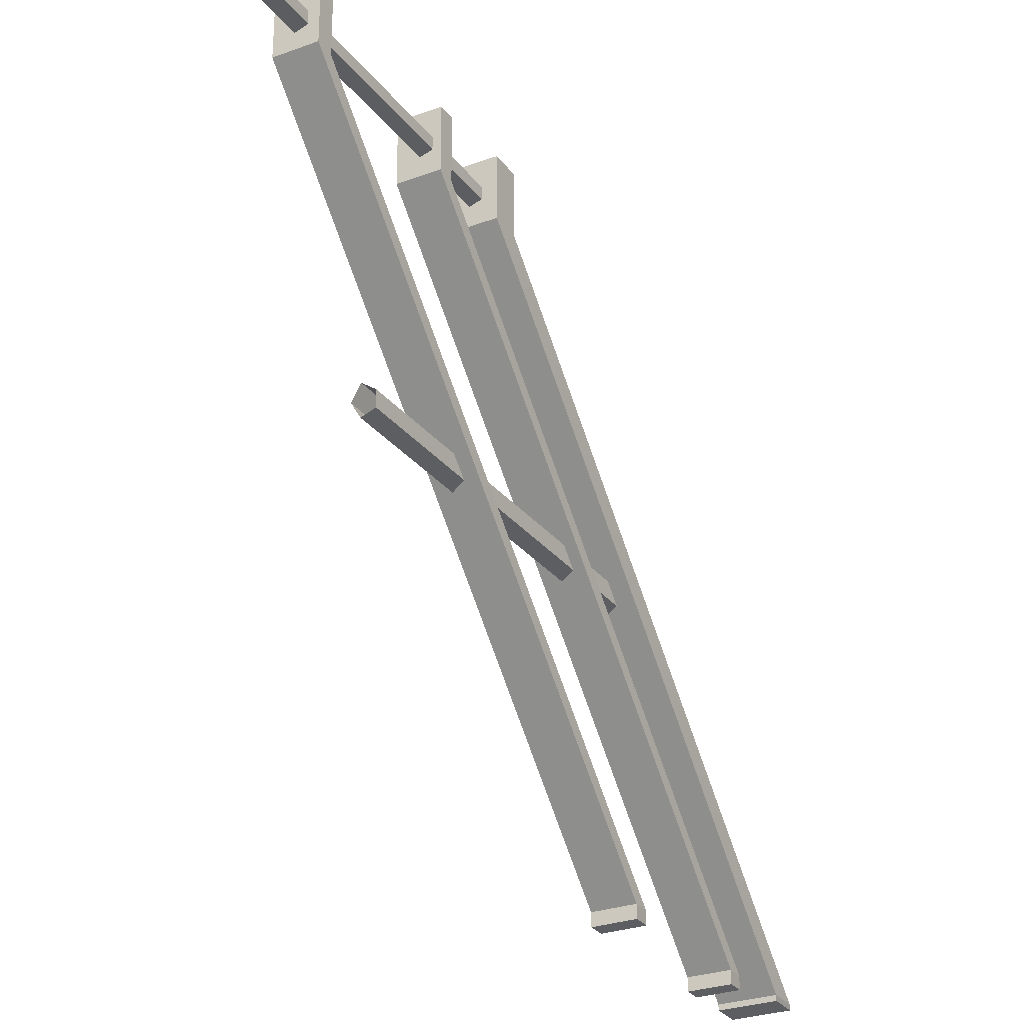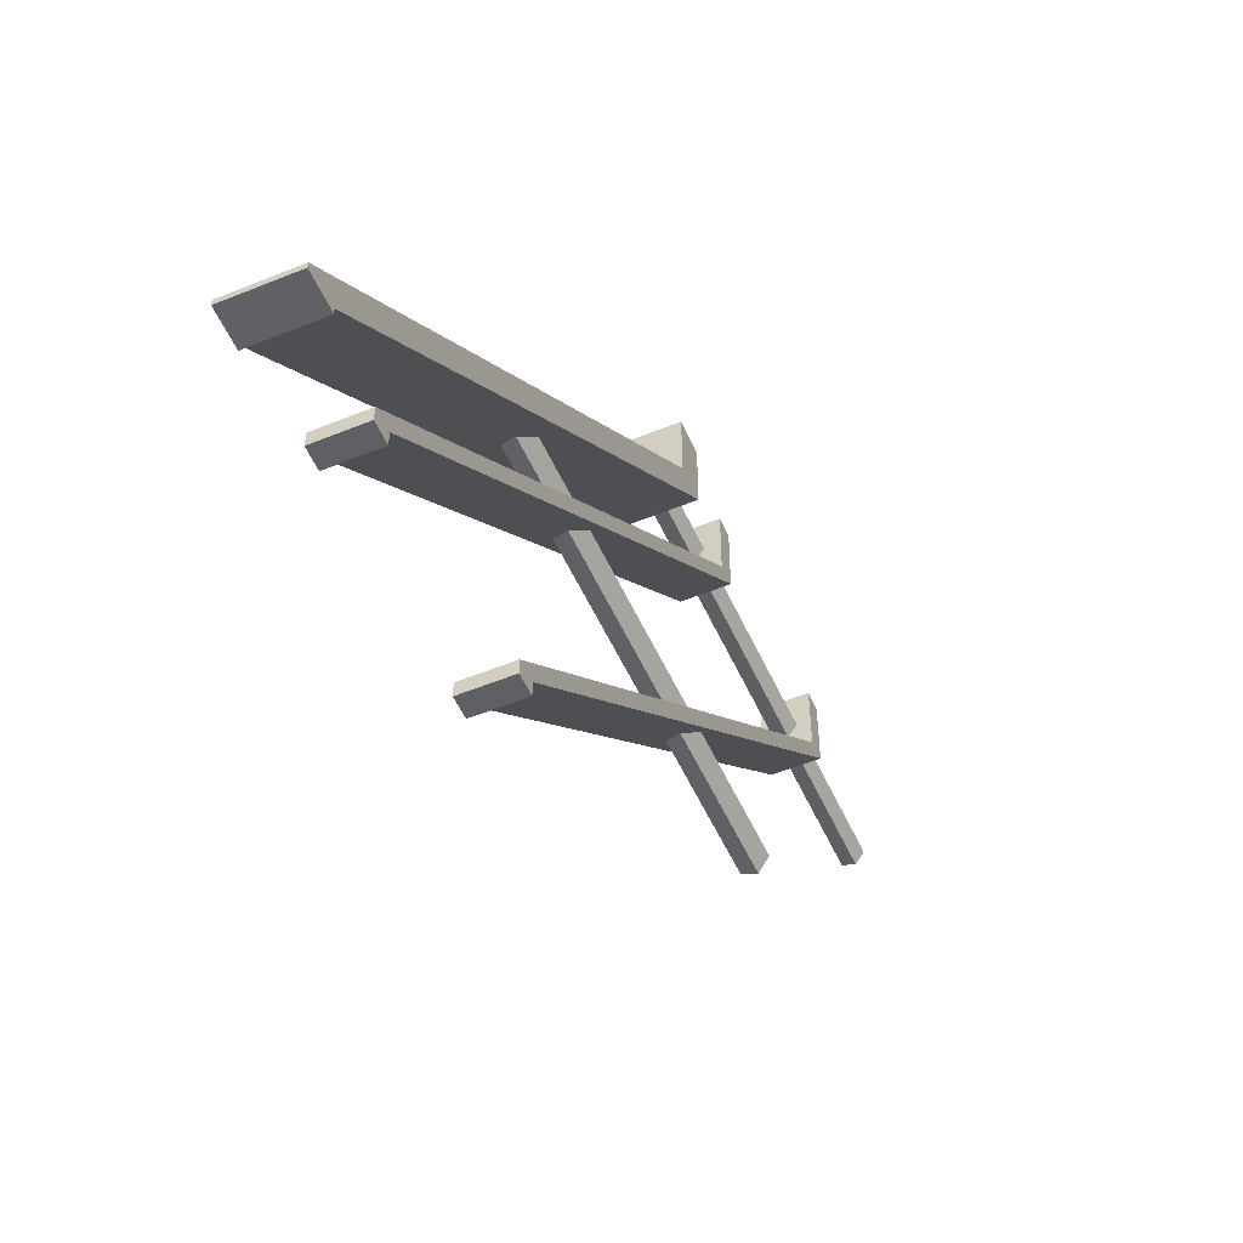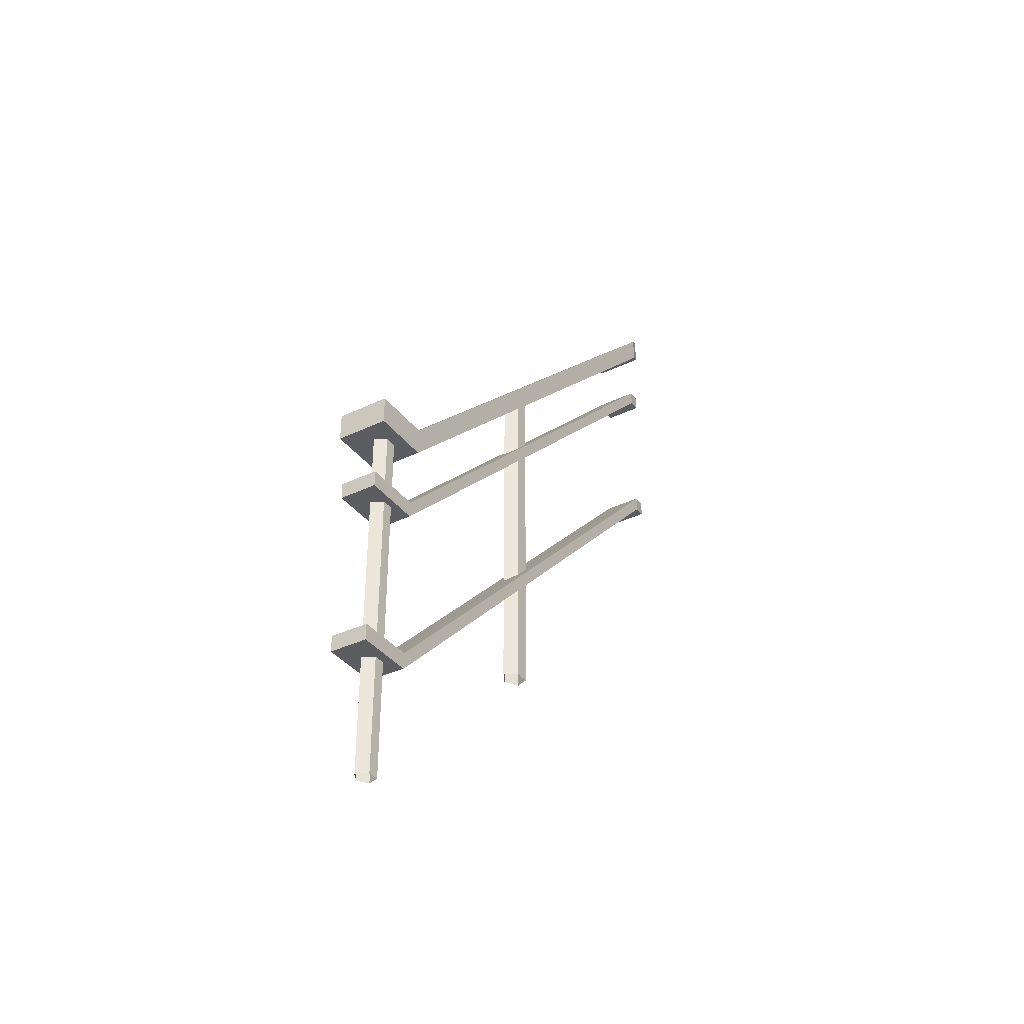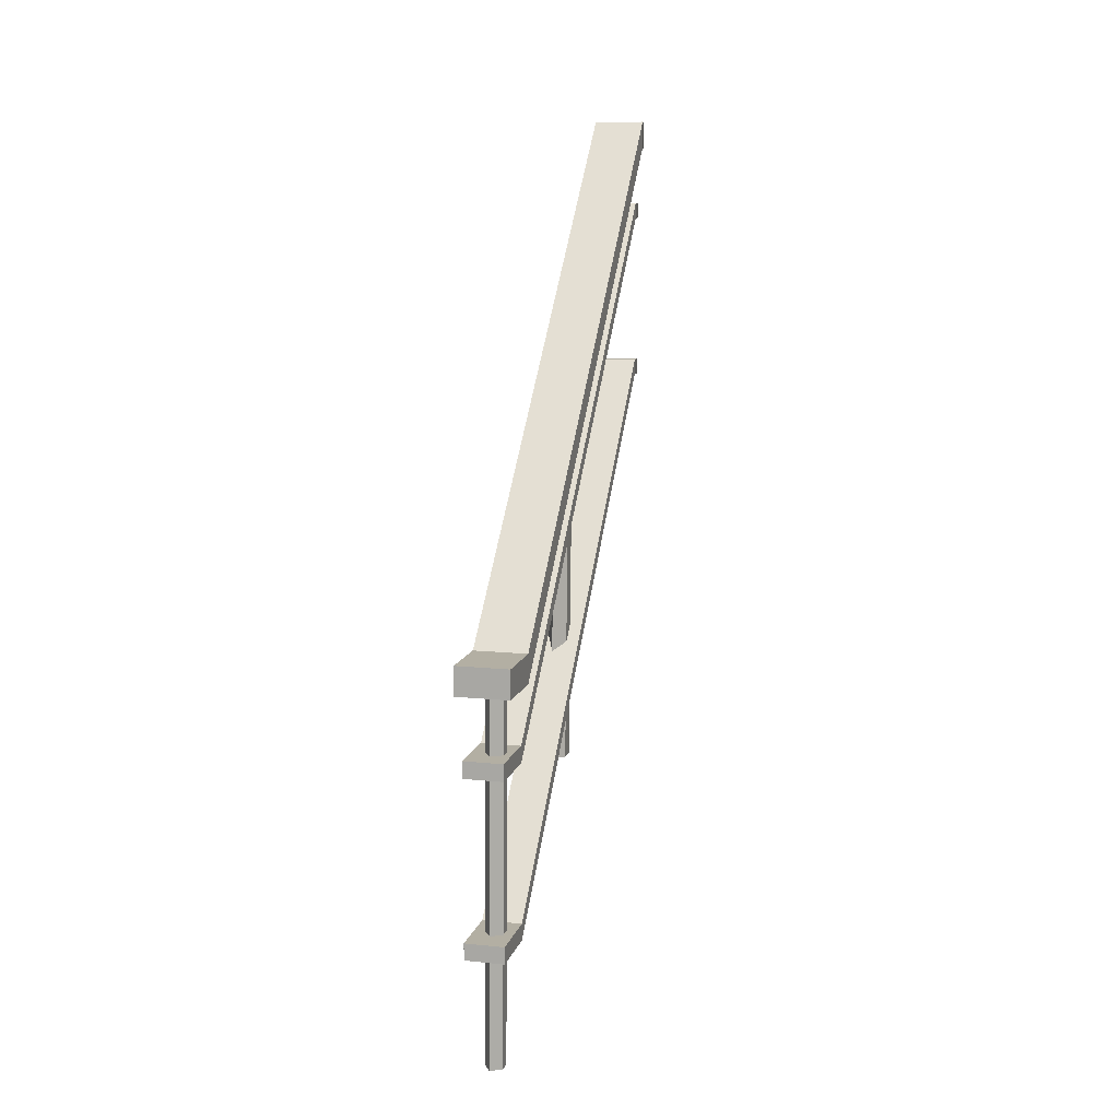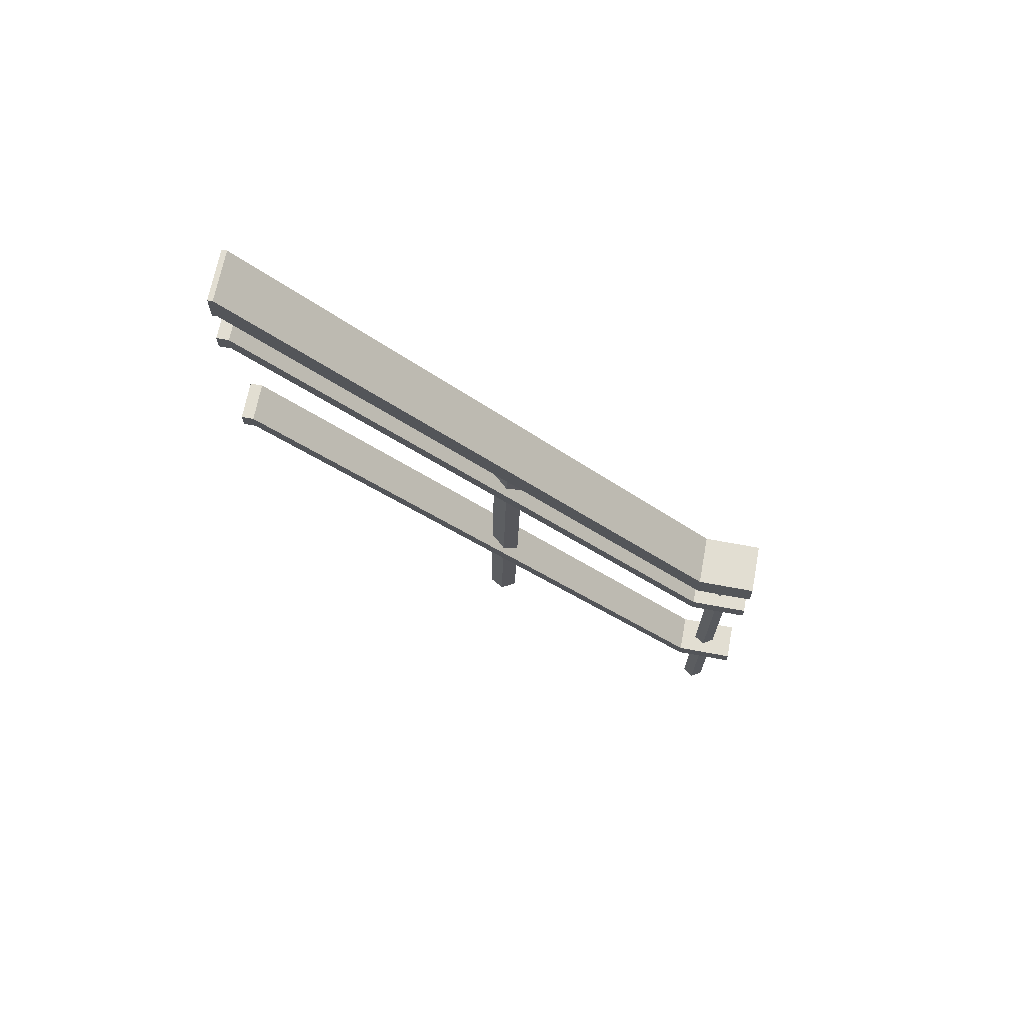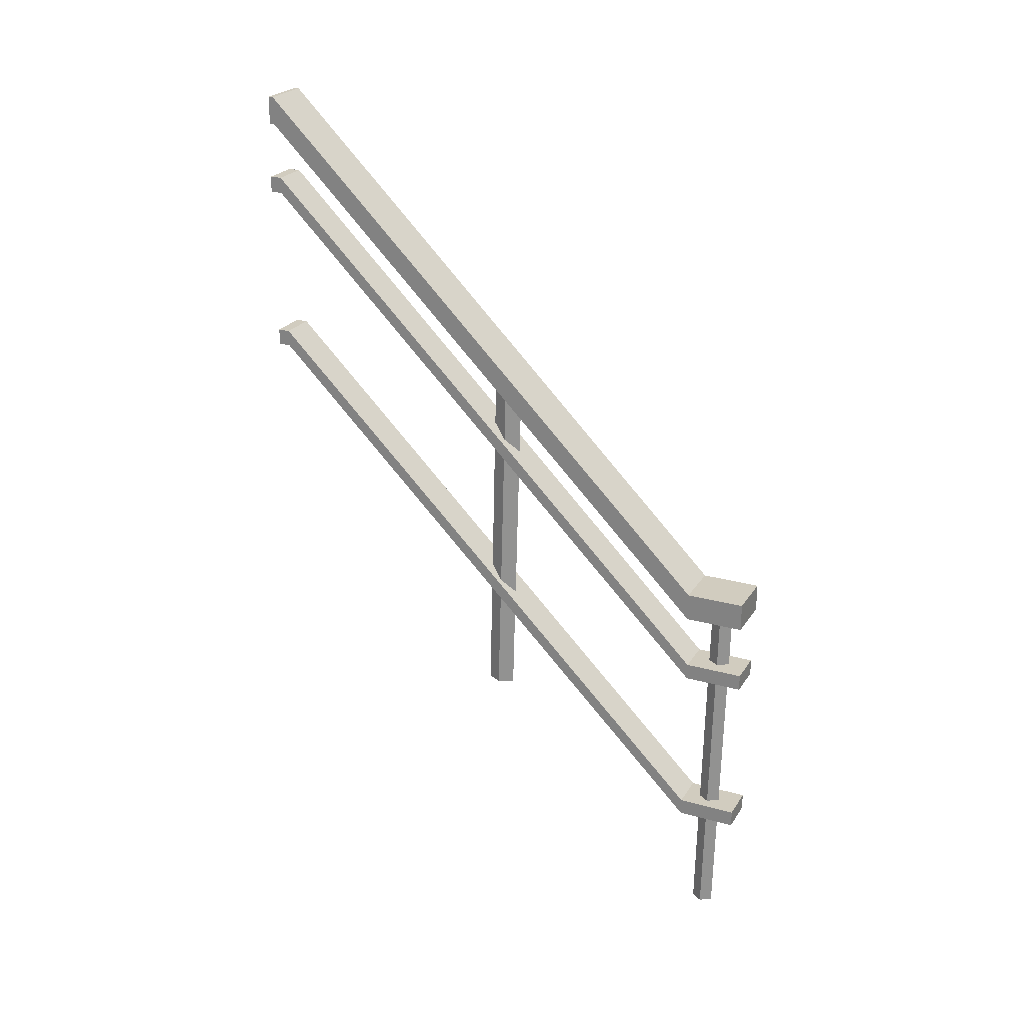
<metadata>
{"format":"obj","ext":"obj","renderer":"f3d","projection":"perspective","resolution":1024,"background":"white","views":[{"elev":-28.8,"azim":28.5,"up":"+Z"},{"elev":-53.5,"azim":-156.4,"up":"+Z"},{"elev":-36.3,"azim":32.0,"up":"+Y"},{"elev":11.1,"azim":14.3,"up":"+Y"},{"elev":67.8,"azim":-79.4,"up":"+Y"},{"elev":24.2,"azim":-65.1,"up":"+Y"}]}
</metadata>
<code>
v 3.117 160.5 -128.1
v 3.117 156.2 -128.1
v 13.1 156.2 -125
v 13.1 160.5 -125
v 13.1 160.5 -128.1
v 13.1 156.2 -128.1
v 3.118 156.2 -125
v 3.118 160.5 -125
v 3.119 35.45 0.00061
v 13.1 35.45 0.00061
v 3.119 31.17 0.00061
v 13.1 31.17 0.00061
v 3.119 35.45 15.31
v 3.119 31.17 15.31
v 13.1 31.17 15.31
v 13.1 35.45 15.31
v 3.117 205.1 -128.1
v 3.117 200.8 -128.1
v 13.1 200.8 -125
v 13.1 205.1 -125
v 13.1 205.1 -128.1
v 13.1 200.8 -128.1
v 3.118 200.8 -125
v 3.118 205.1 -125
v 3.119 80.12 0.00061
v 13.1 80.12 0.00061
v 3.119 75.84 0.00061
v 13.1 75.84 0.00061
v 3.119 80.12 15.31
v 3.119 75.84 15.31
v 13.1 75.84 15.31
v 13.1 80.12 15.31
v 1.32 220.4 -126.3
v 1.32 227.7 -126.3
v 14.9 220.4 -125
v 14.9 227.7 -125
v 14.9 227.7 -126.3
v 14.9 220.4 -126.3
v 1.322 227.7 -125
v 1.322 220.4 -125
v 14.9 95.38 0.00061
v 1.322 95.38 0.00061
v 14.9 102.7 0.00061
v 1.322 102.7 0.00061
v 14.9 95.38 15.31
v 14.9 102.7 15.31
v 1.322 102.7 15.31
v 1.322 95.38 15.31
v 10.77 153.8 -55.66
v 7.521 153.8 -53.23
v 10.77 158.7 -59.61
v 7.521 158.7 -60.87
v 5.421 153.8 -57.05
v 9.491 60.37 -61.3
v 6.303 60.37 -62.6
v 4.165 60.37 -58.91
v 6.178 60.37 -55.13
v 9.427 60.37 -57.44
v 11.44 97.02 8.791
v 8.546 97.02 10.63
v 11.44 97.02 5.811
v 8.546 97.02 4.86
v 6.673 97.02 7.743
v 10.3 0.8233 4.533
v 7.46 0.8233 3.555
v 5.553 0.8233 6.341
v 7.349 0.8233 9.19
v 10.25 0.8233 7.444
f 2 1 5 6
f 4 5 1 8
f 6 5 4 3
f 2 6 3 7
f 1 2 7 8
f 13 14 15 16
f 11 7 3 12
f 10 12 3 4
f 8 9 10 4
f 7 11 9 8
f 9 11 14 13
f 11 12 15 14
f 12 10 16 15
f 10 9 13 16
f 18 17 21 22
f 20 21 17 24
f 22 21 20 19
f 18 22 19 23
f 17 18 23 24
f 29 30 31 32
f 27 23 19 28
f 24 25 26 20
f 23 27 25 24
f 28 19 20 26
f 25 27 30 29
f 27 28 31 30
f 28 26 32 31
f 26 25 29 32
f 33 34 37 38
f 36 37 34 39
f 38 37 36 35
f 33 38 35 40
f 34 33 40 39
f 45 46 47 48
f 35 41 42 40
f 44 43 36 39
f 41 35 36 43
f 40 42 44 39
f 41 43 46 45
f 43 44 47 46
f 44 42 48 47
f 42 41 45 48
f 51 54 55 52
f 53 52 55 56
f 50 53 56 57
f 58 49 50 57
f 54 51 49 58
f 61 64 65 62
f 63 62 65 66
f 60 63 66 67
f 68 59 60 67
f 64 61 59 68

</code>
